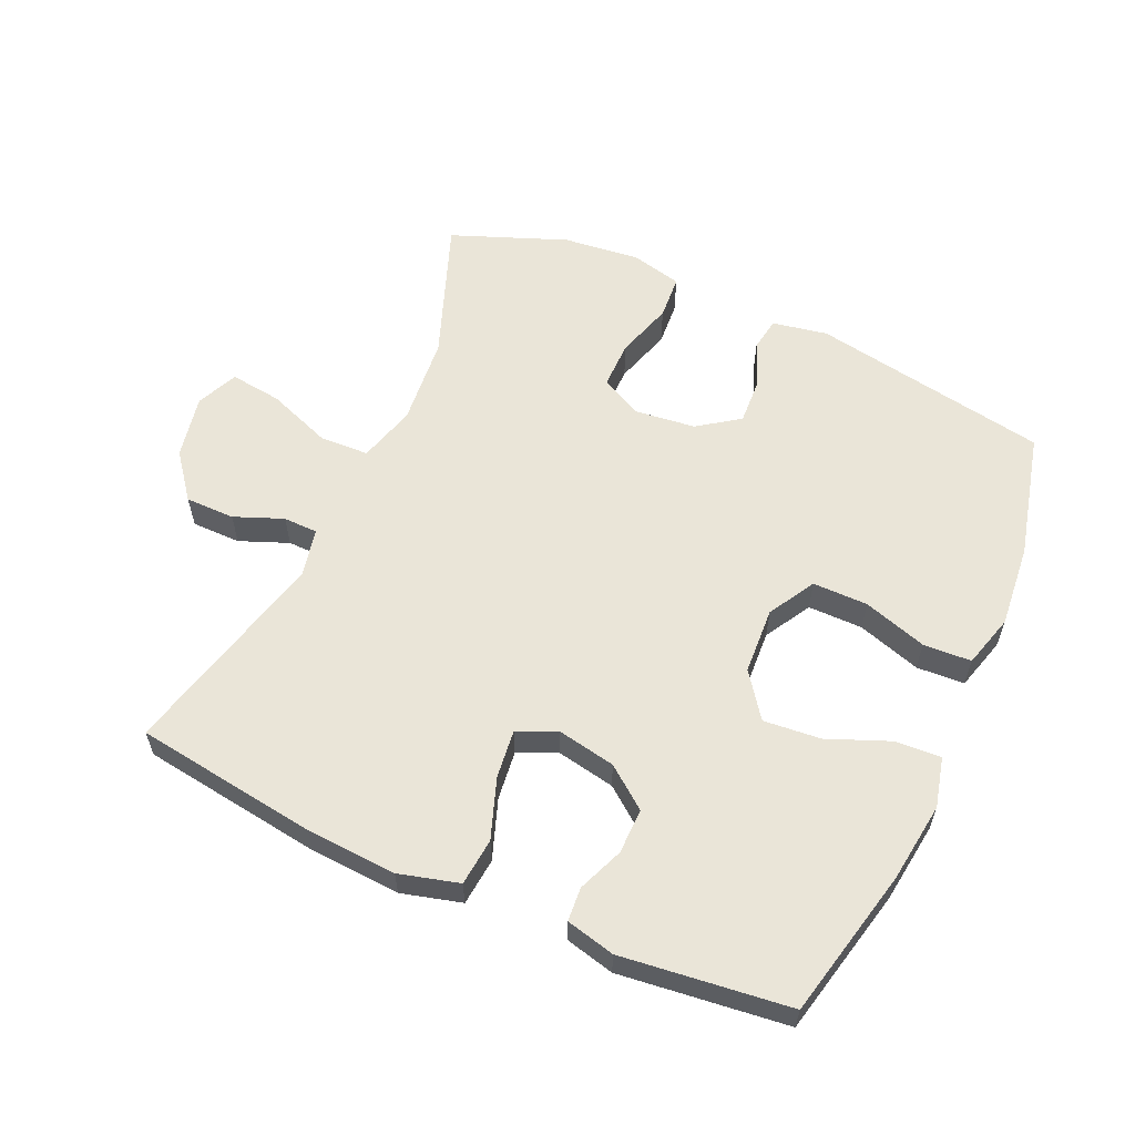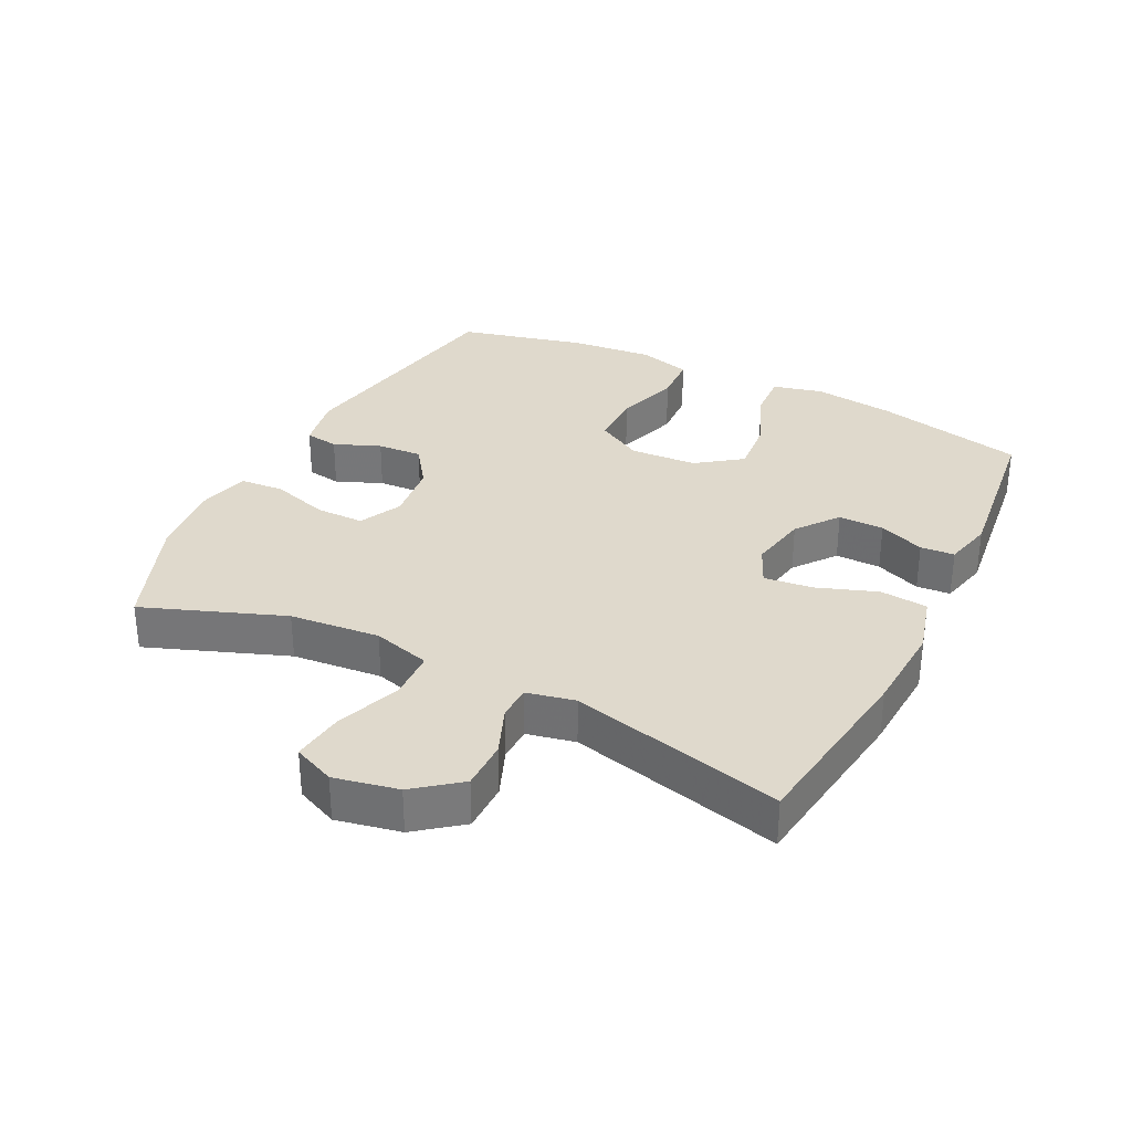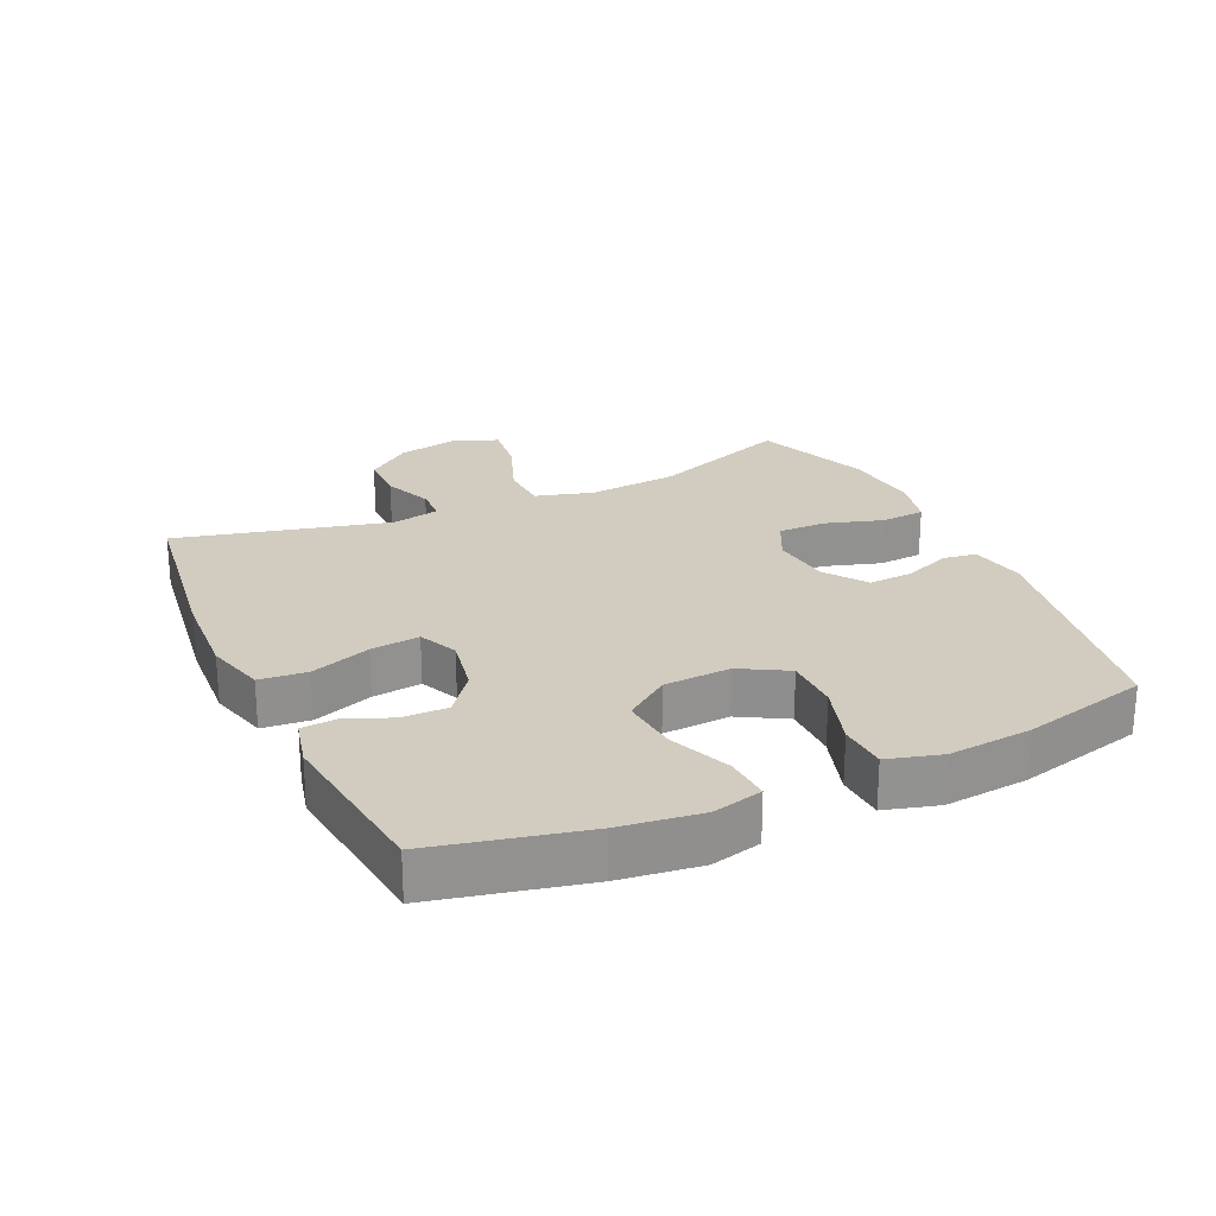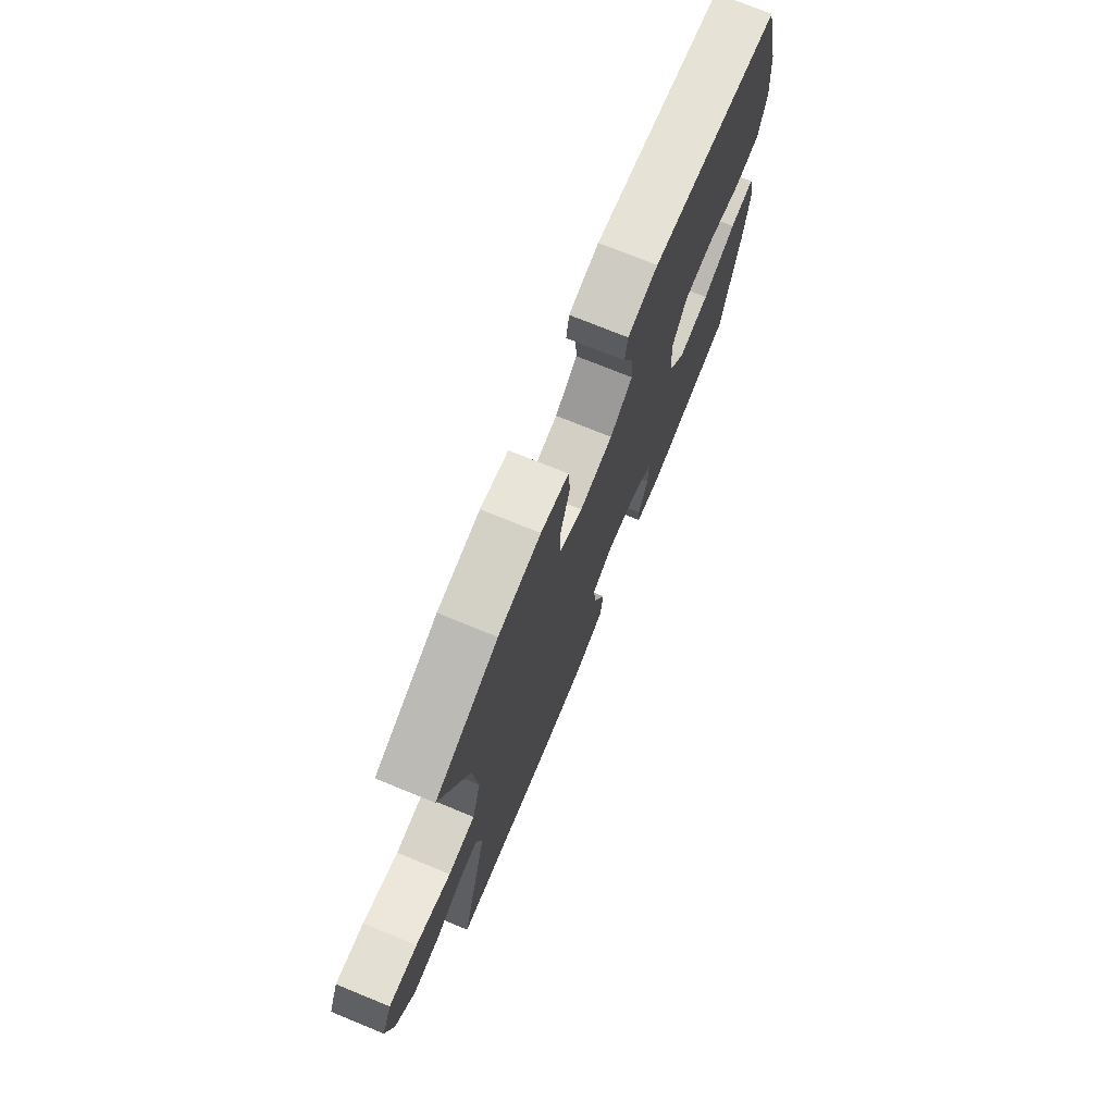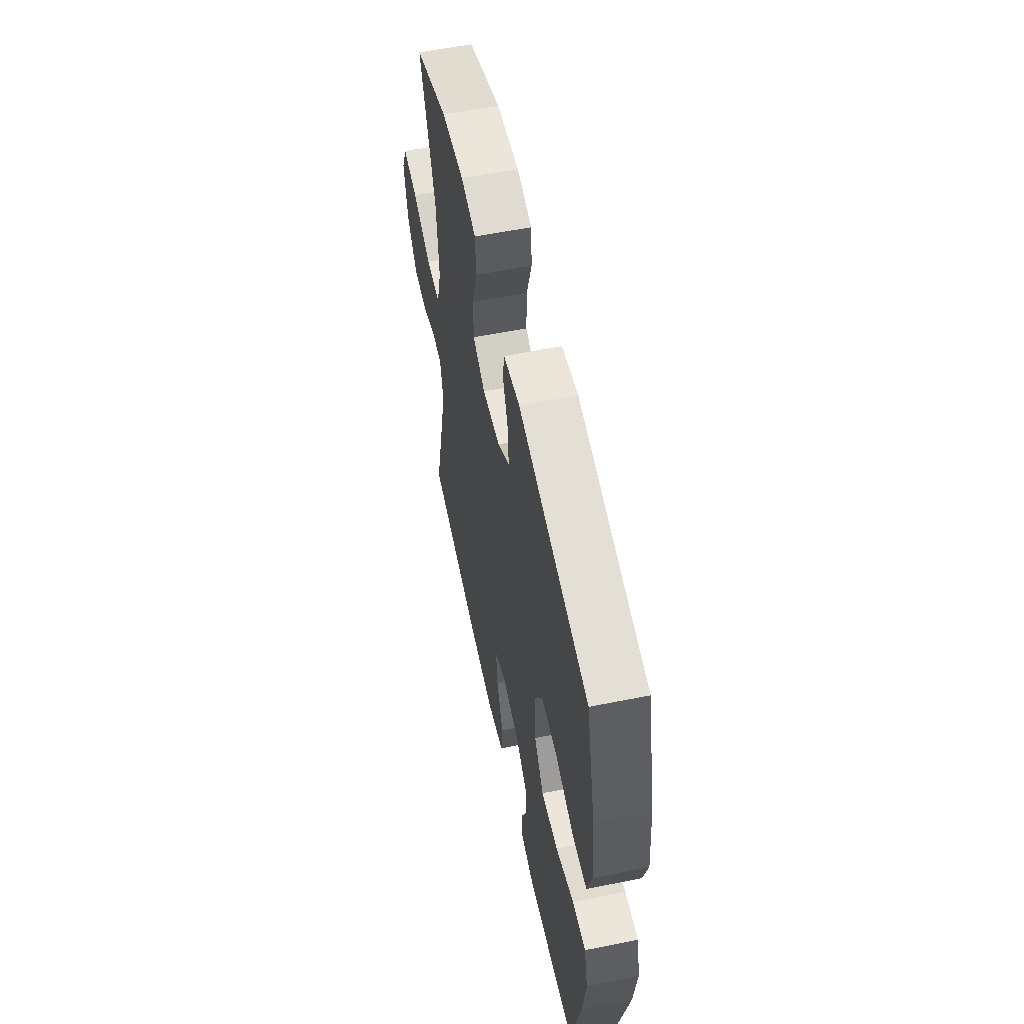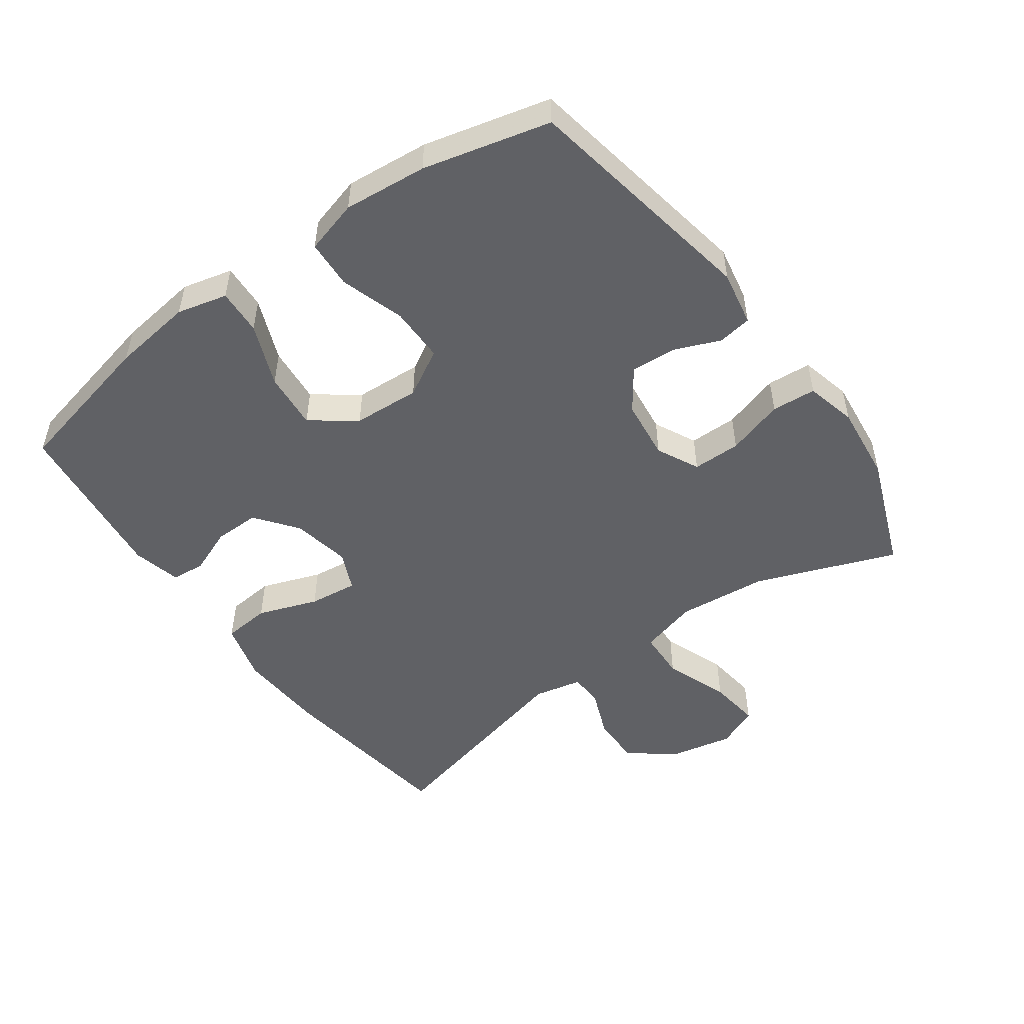
<metadata>
{"format":"obj","ext":"obj","renderer":"f3d","projection":"perspective","resolution":1024,"background":"white","views":[{"elev":59.0,"azim":-155.7,"up":"+Y"},{"elev":32.3,"azim":116.6,"up":"+Y"},{"elev":24.2,"azim":-114.7,"up":"+Y"},{"elev":74.1,"azim":112.2,"up":"+Z"},{"elev":57.0,"azim":-101.9,"up":"+Z"},{"elev":-50.4,"azim":-54.2,"up":"+Y"}]}
</metadata>
<code>
v 0.5 0.07 -0.5
v 0.218 0.07 -0.539
v 0.079 0.07 -0.547
v -0.013 0.07 -0.522
v -0.02 0.07 -0.449
v 0.013 0.07 -0.357
v 0.022 0.07 -0.282
v -0.038 0.07 -0.255
v -0.128 0.07 -0.272
v -0.192 0.07 -0.321
v -0.191 0.07 -0.391
v -0.163 0.07 -0.461
v -0.167 0.07 -0.513
v -0.242 0.07 -0.531
v -0.5 0.07 -0.5
v -0.552 0.07 -0.27
v -0.568 0.07 -0.146
v -0.549 0.07 -0.069
v -0.479 0.07 -0.073
v -0.383 0.07 -0.112
v -0.295 0.07 -0.12
v -0.245 0.07 -0.052
v -0.239 0.07 0.051
v -0.28 0.07 0.123
v -0.365 0.07 0.123
v -0.463 0.07 0.092
v -0.537 0.07 0.096
v -0.56 0.07 0.178
v -0.548 0.07 0.306
v -0.5 0.07 0.5
v -0.133 0.07 0.565
v -0.048 0.07 0.549
v -0.04 0.07 0.497
v -0.069 0.07 0.426
v -0.073 0.07 0.357
v -0.01 0.07 0.312
v 0.083 0.07 0.301
v 0.148 0.07 0.333
v 0.148 0.07 0.407
v 0.121 0.07 0.495
v 0.126 0.07 0.563
v 0.204 0.07 0.582
v 0.323 0.07 0.569
v 0.5 0.07 0.5
v 0.419 0.07 0.285
v 0.406 0.07 0.147
v 0.431 0.07 0.058
v 0.507 0.07 0.055
v 0.606 0.07 0.092
v 0.686 0.07 0.102
v 0.714 0.07 0.038
v 0.694 0.07 -0.06
v 0.64 0.07 -0.129
v 0.564 0.07 -0.129
v 0.489 0.07 -0.099
v 0.436 0.07 -0.1
v 0.42 0.07 -0.174
v 0.5 0 -0.5
v 0.218 0 -0.539
v 0.079 0 -0.547
v -0.013 0 -0.522
v -0.02 0 -0.449
v 0.013 0 -0.357
v 0.022 0 -0.282
v -0.038 0 -0.255
v -0.128 0 -0.272
v -0.192 0 -0.321
v -0.191 0 -0.391
v -0.163 0 -0.461
v -0.167 0 -0.513
v -0.242 0 -0.531
v -0.5 0 -0.5
v -0.552 0 -0.27
v -0.568 0 -0.146
v -0.549 0 -0.069
v -0.479 0 -0.073
v -0.383 0 -0.112
v -0.295 0 -0.12
v -0.245 0 -0.052
v -0.239 0 0.051
v -0.28 0 0.123
v -0.365 0 0.123
v -0.463 0 0.092
v -0.537 0 0.096
v -0.56 0 0.178
v -0.548 0 0.306
v -0.5 0 0.5
v -0.133 0 0.565
v -0.048 0 0.549
v -0.04 0 0.497
v -0.069 0 0.426
v -0.073 0 0.357
v -0.01 0 0.312
v 0.083 0 0.301
v 0.148 0 0.333
v 0.148 0 0.407
v 0.121 0 0.495
v 0.126 0 0.563
v 0.204 0 0.582
v 0.323 0 0.569
v 0.5 0 0.5
v 0.419 0 0.285
v 0.406 0 0.147
v 0.431 0 0.058
v 0.507 0 0.055
v 0.606 0 0.092
v 0.686 0 0.102
v 0.714 0 0.038
v 0.694 0 -0.06
v 0.64 0 -0.129
v 0.564 0 -0.129
v 0.489 0 -0.099
v 0.436 0 -0.1
v 0.42 0 -0.174
f 53 54 55
f 52 53 55
f 51 52 55
f 50 51 55
f 49 50 55
f 48 49 55
f 47 48 55 56
f 46 47 56 57
f 43 44 45
f 42 43 45
f 41 42 45
f 40 41 45
f 39 40 45
f 38 39 45 46
f 37 38 46 57
f 32 33 34
f 31 32 34
f 30 31 34
f 29 30 34
f 28 29 34
f 27 28 34
f 26 27 34
f 25 26 34
f 24 25 34 35
f 23 24 35 36
f 18 19 20
f 17 18 20
f 16 17 20
f 15 16 20
f 14 15 20
f 13 14 20
f 12 13 20
f 11 12 20
f 10 11 20 21
f 9 10 21 22
f 4 5 6
f 3 4 6
f 2 3 6
f 1 2 6
f 57 1 6
f 57 6 7
f 37 57 7 8
f 23 36 37
f 22 23 37
f 9 22 37
f 8 9 37
f 112 111 110
f 112 110 109
f 112 109 108
f 112 108 107
f 112 107 106
f 112 106 105
f 113 112 105 104
f 114 113 104 103
f 102 101 100
f 102 100 99
f 102 99 98
f 102 98 97
f 102 97 96
f 103 102 96 95
f 114 103 95 94
f 91 90 89
f 91 89 88
f 91 88 87
f 91 87 86
f 91 86 85
f 91 85 84
f 91 84 83
f 91 83 82
f 92 91 82 81
f 93 92 81 80
f 77 76 75
f 77 75 74
f 77 74 73
f 77 73 72
f 77 72 71
f 77 71 70
f 77 70 69
f 77 69 68
f 78 77 68 67
f 79 78 67 66
f 63 62 61
f 63 61 60
f 63 60 59
f 63 59 58
f 63 58 114
f 64 63 114
f 65 64 114 94
f 94 93 80
f 94 80 79
f 94 79 66
f 94 66 65
f 1 58 59 2
f 2 59 60 3
f 3 60 61 4
f 4 61 62 5
f 5 62 63 6
f 6 63 64 7
f 7 64 65 8
f 8 65 66 9
f 9 66 67 10
f 10 67 68 11
f 11 68 69 12
f 12 69 70 13
f 13 70 71 14
f 14 71 72 15
f 15 72 73 16
f 16 73 74 17
f 17 74 75 18
f 18 75 76 19
f 19 76 77 20
f 20 77 78 21
f 21 78 79 22
f 22 79 80 23
f 23 80 81 24
f 24 81 82 25
f 25 82 83 26
f 26 83 84 27
f 27 84 85 28
f 28 85 86 29
f 29 86 87 30
f 30 87 88 31
f 31 88 89 32
f 32 89 90 33
f 33 90 91 34
f 34 91 92 35
f 35 92 93 36
f 36 93 94 37
f 37 94 95 38
f 38 95 96 39
f 39 96 97 40
f 40 97 98 41
f 41 98 99 42
f 42 99 100 43
f 43 100 101 44
f 44 101 102 45
f 45 102 103 46
f 46 103 104 47
f 47 104 105 48
f 48 105 106 49
f 49 106 107 50
f 50 107 108 51
f 51 108 109 52
f 52 109 110 53
f 53 110 111 54
f 54 111 112 55
f 55 112 113 56
f 56 113 114 57
f 57 114 58 1

</code>
